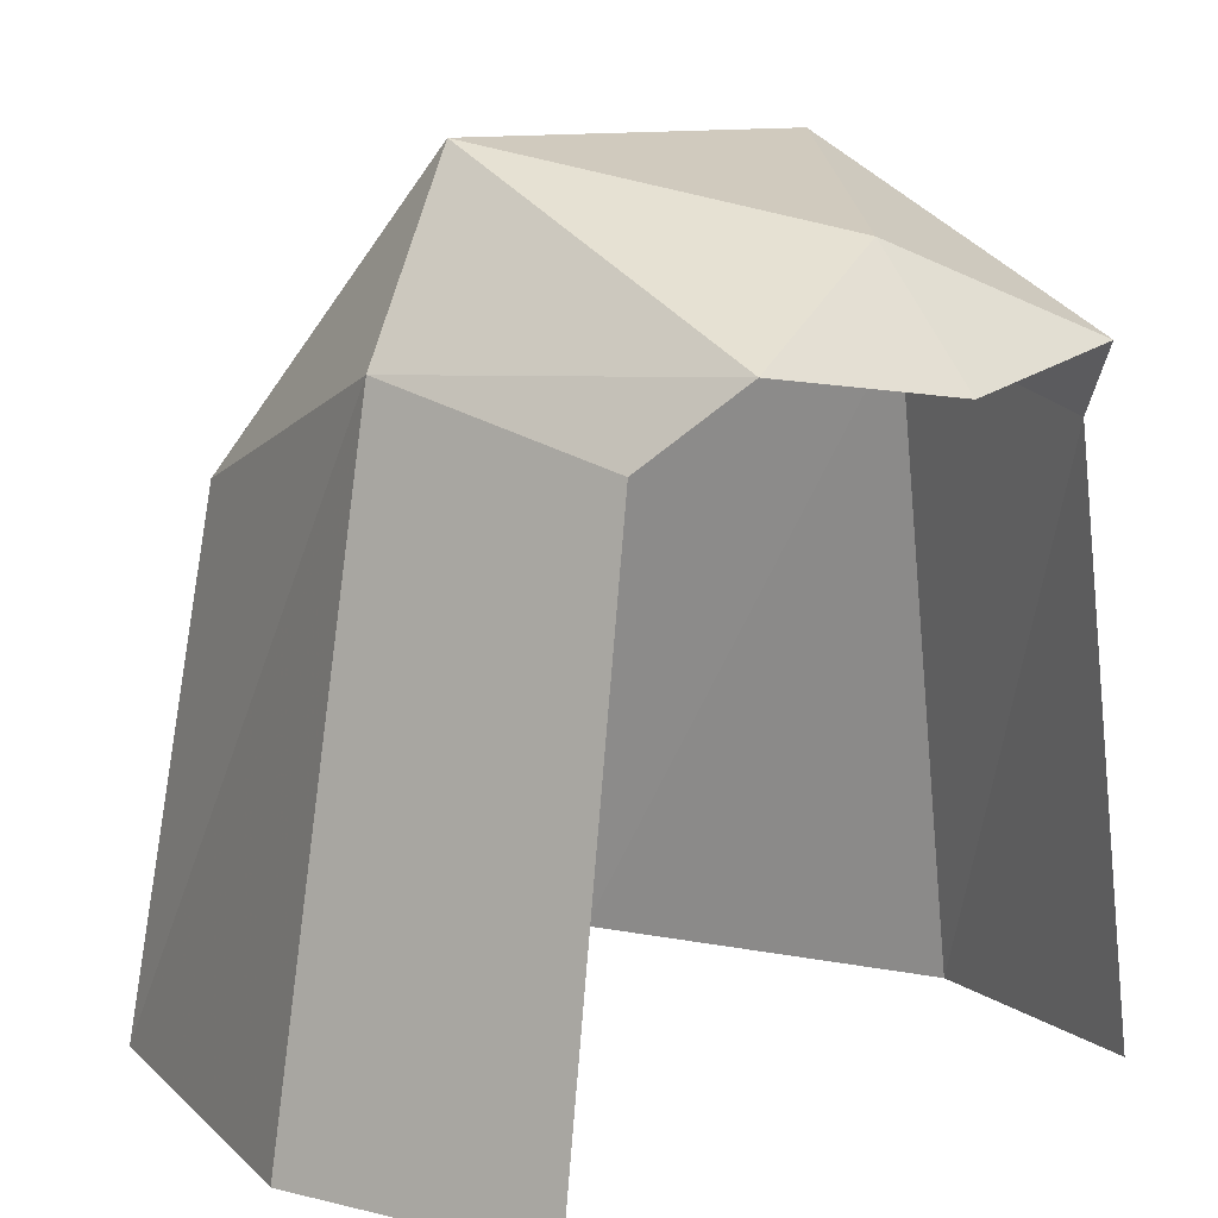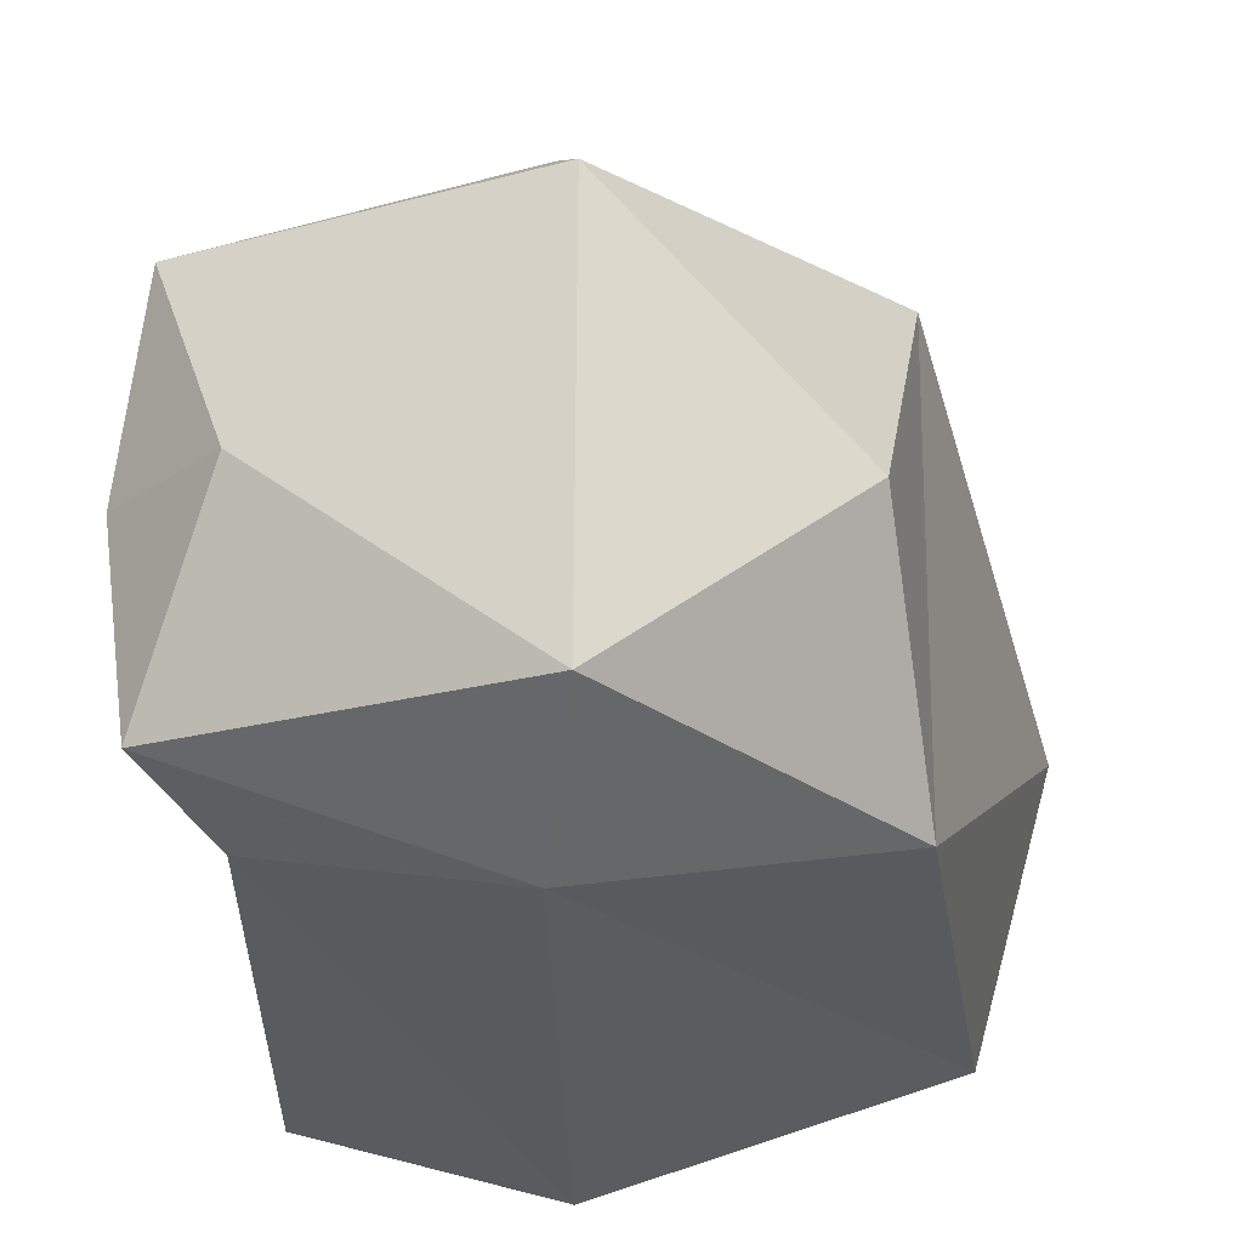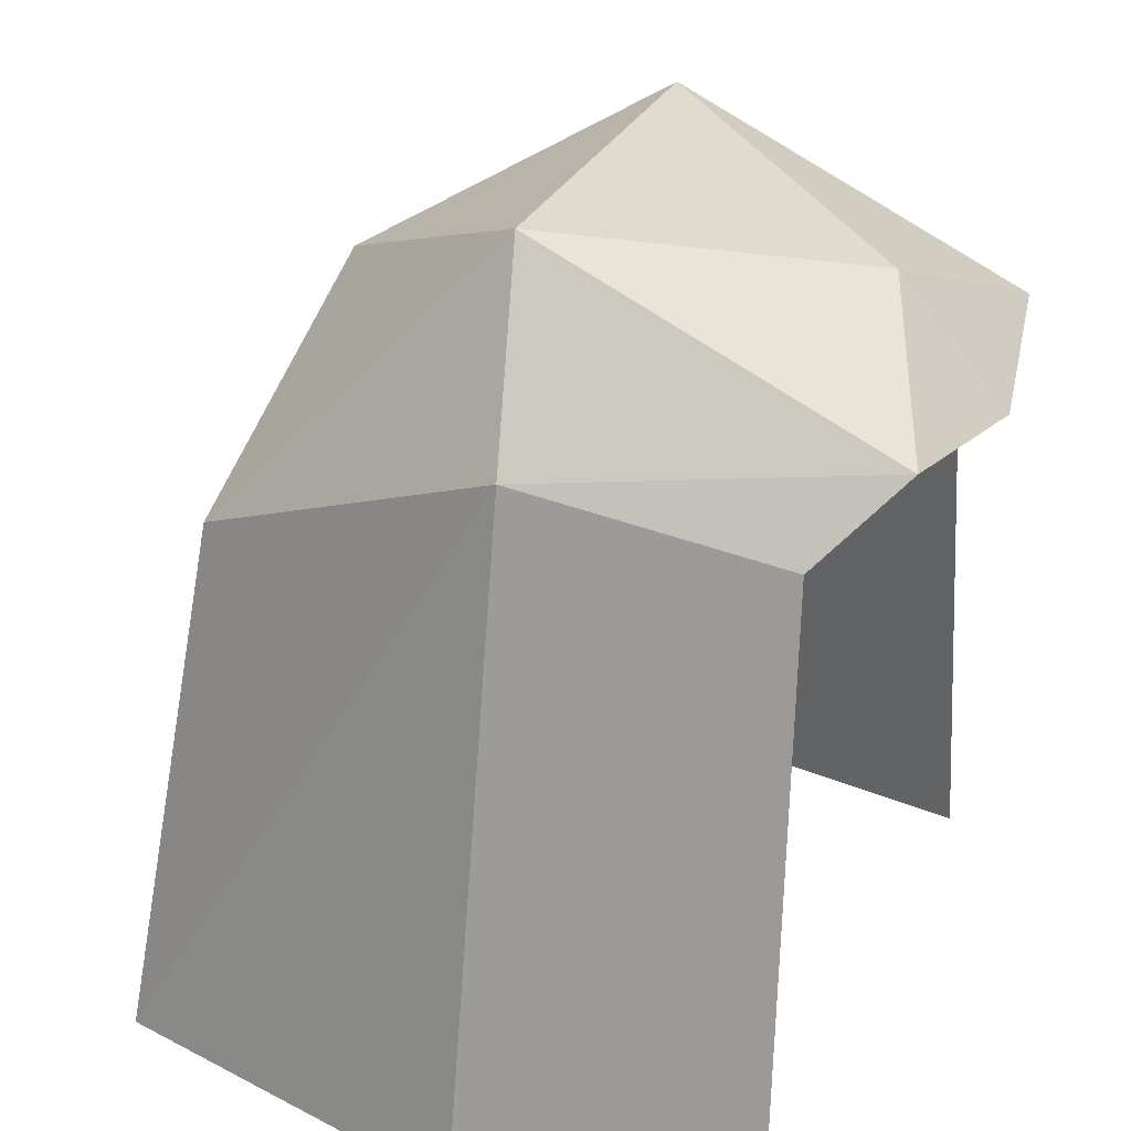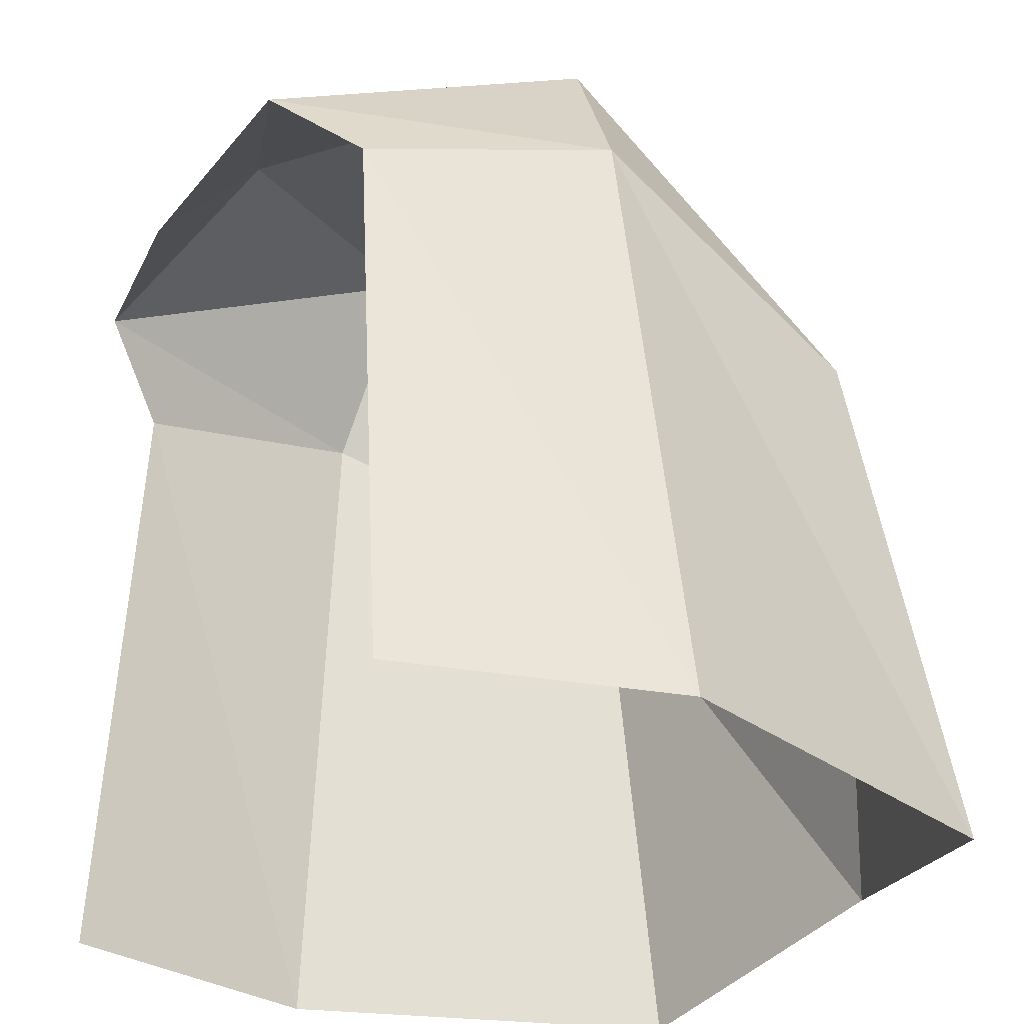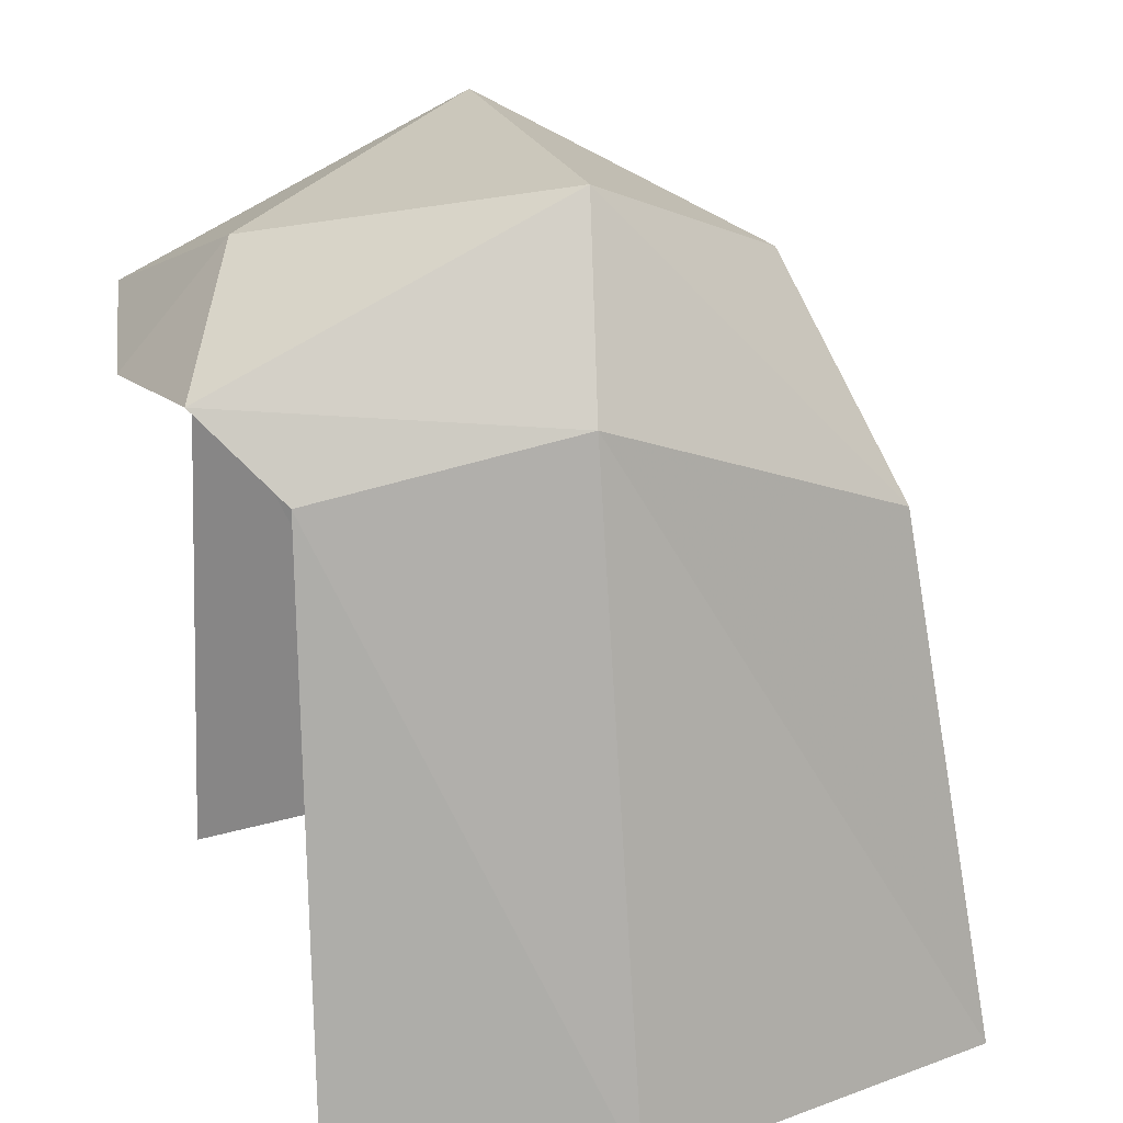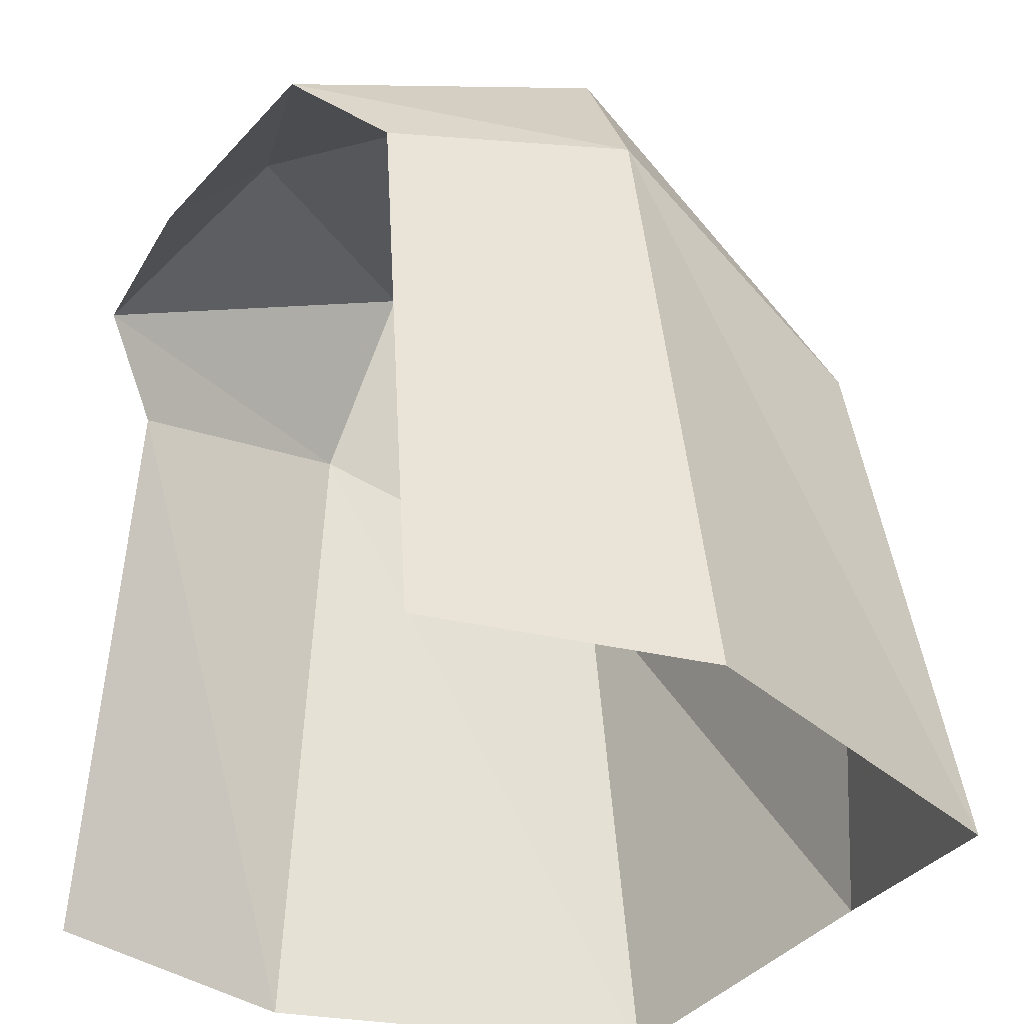
<metadata>
{"format":"obj","ext":"obj","renderer":"f3d","projection":"perspective","resolution":1024,"background":"white","views":[{"elev":10.3,"azim":136.4,"up":"+Y"},{"elev":67.3,"azim":-89.7,"up":"+Y"},{"elev":26.8,"azim":110.2,"up":"+Y"},{"elev":-31.2,"azim":-118.0,"up":"+Y"},{"elev":20.4,"azim":-105.5,"up":"+Y"},{"elev":-34.5,"azim":-121.3,"up":"+Y"}]}
</metadata>
<code>
v -0.3281 0.4219 -0.007812
v -0.2812 0.3594 -0.2656
v -0.2188 0.4375 -0.3438
v -0.2188 0.6094 0.01562
v -0.25 0.2969 0.3125
v -0.2969 -0.25 0.3984
v -0.4297 -0.25 0.007812
v 0 -0.1875 0.4766
v 0.25 0.2969 0.3125
v 0.2969 -0.25 0.3984
v 0.2188 0.4375 -0.3438
v 0 0.5312 -0.2656
v 0 0.4062 -0.375
v 0.2188 0.6094 0.01562
v 0 0.4844 0.2656
v 0.3281 0.4219 -0.007812
v 0.4297 -0.25 0.007812
v 0.2812 0.3594 -0.2656
v 0.3594 -0.25 -0.2734
v -0.3594 -0.25 -0.2734
f 1 2 3
f 1 3 4
f 1 4 5
f 1 5 6
f 1 6 7
f 1 7 2
f 1 2 7
f 1 7 6
f 1 6 5
f 5 6 8
f 5 8 6
f 8 5 9
f 8 9 10
f 8 10 9
f 8 9 5
f 11 12 13
f 13 12 3
f 3 12 4
f 4 12 14
f 4 14 15
f 4 15 5
f 5 15 9
f 9 15 14
f 9 14 16
f 9 16 10
f 9 10 16
f 16 10 17
f 16 17 10
f 17 16 18
f 17 18 19
f 17 19 18
f 17 18 16
f 12 11 14
f 14 11 16
f 16 11 18
f 7 20 2
f 7 2 20

</code>
